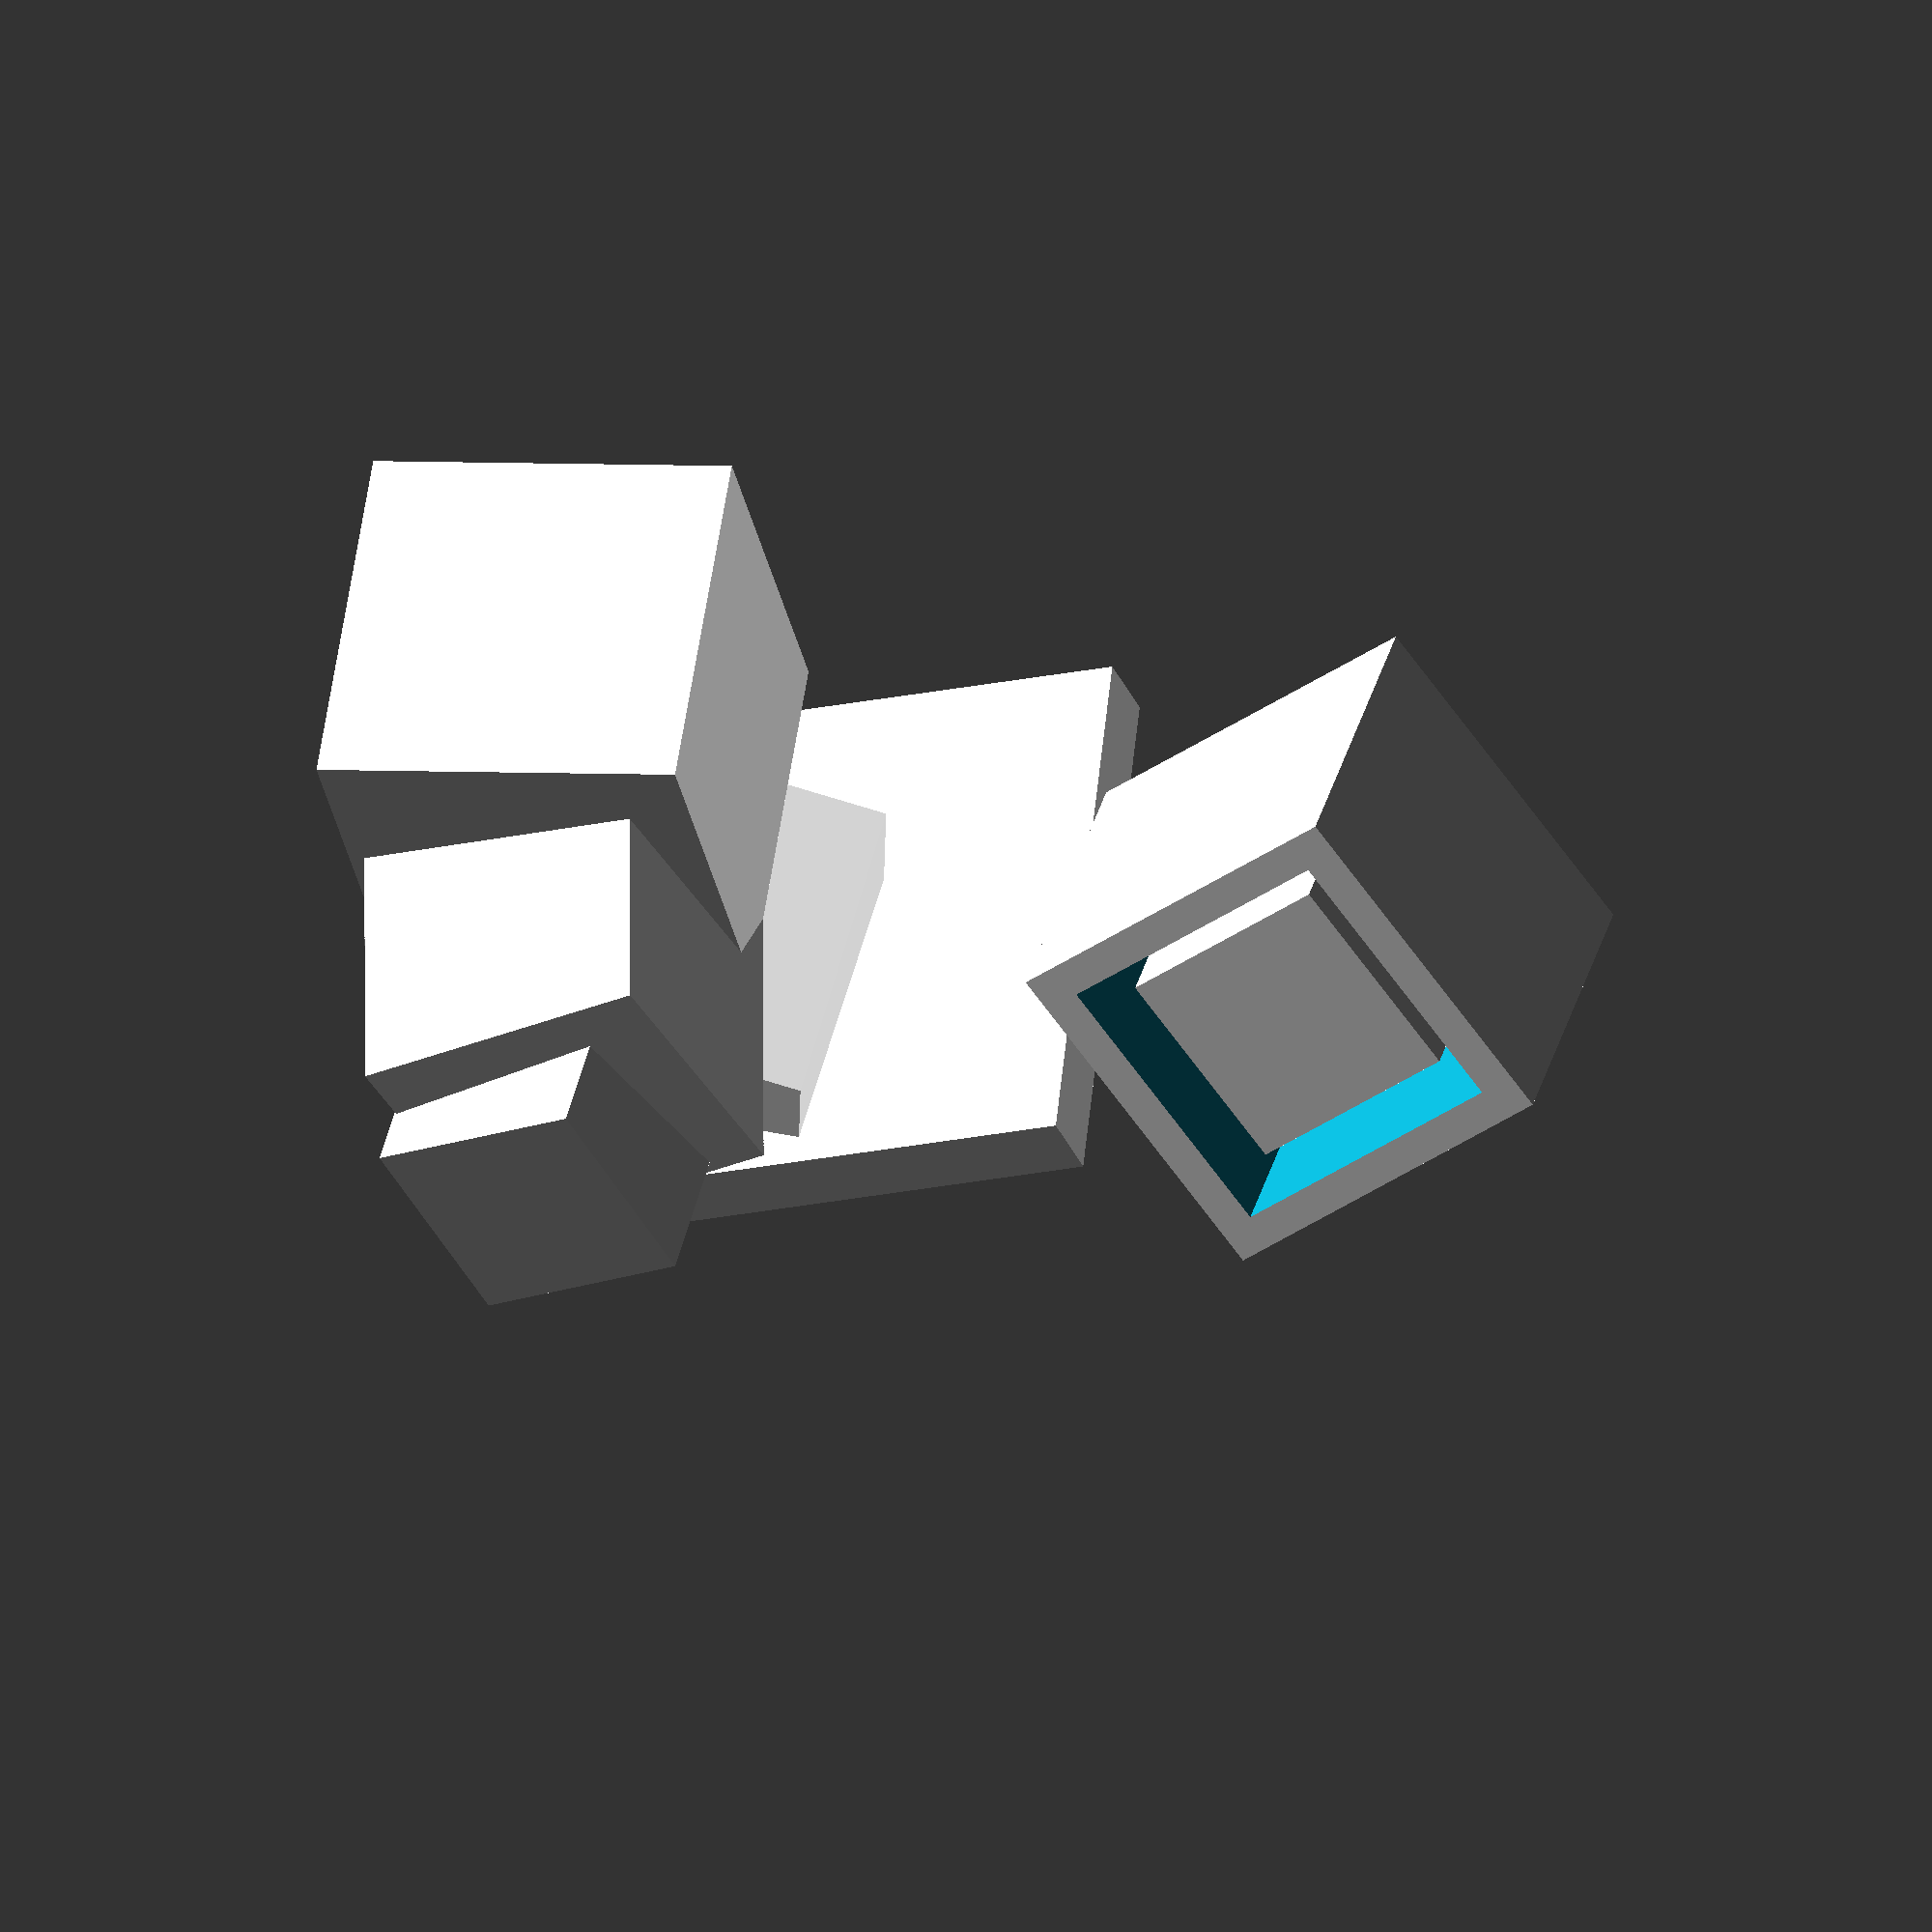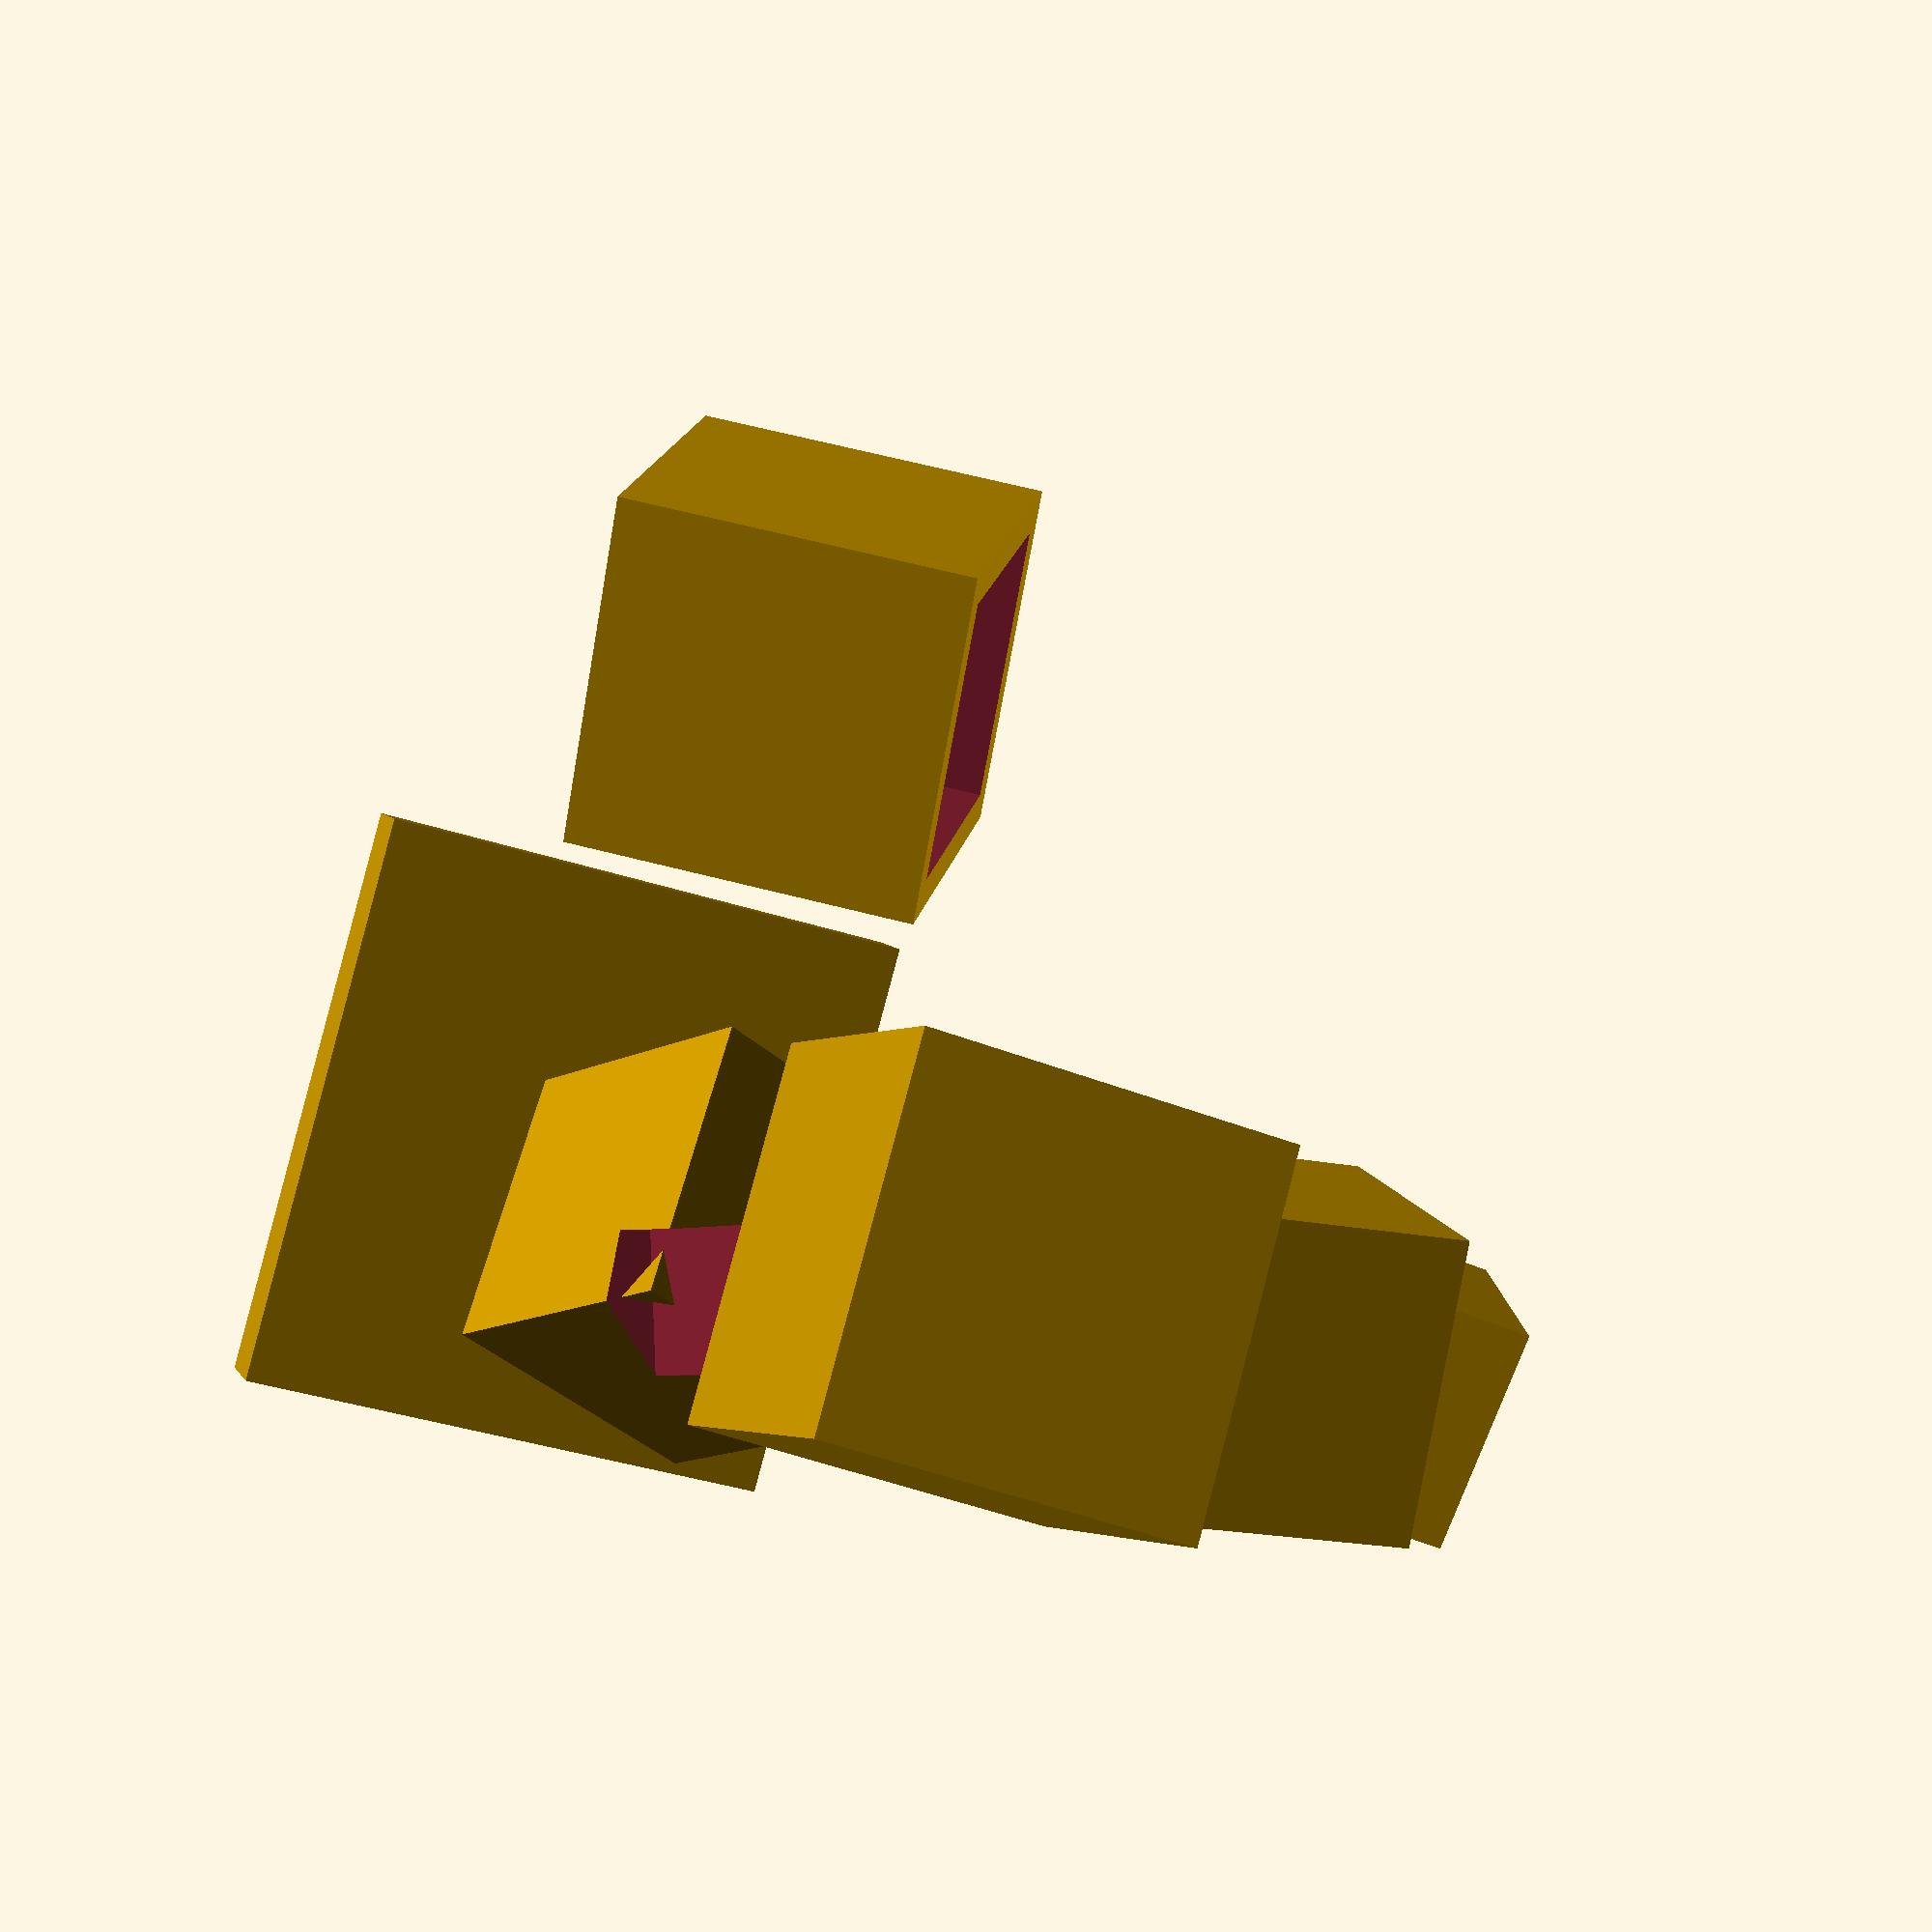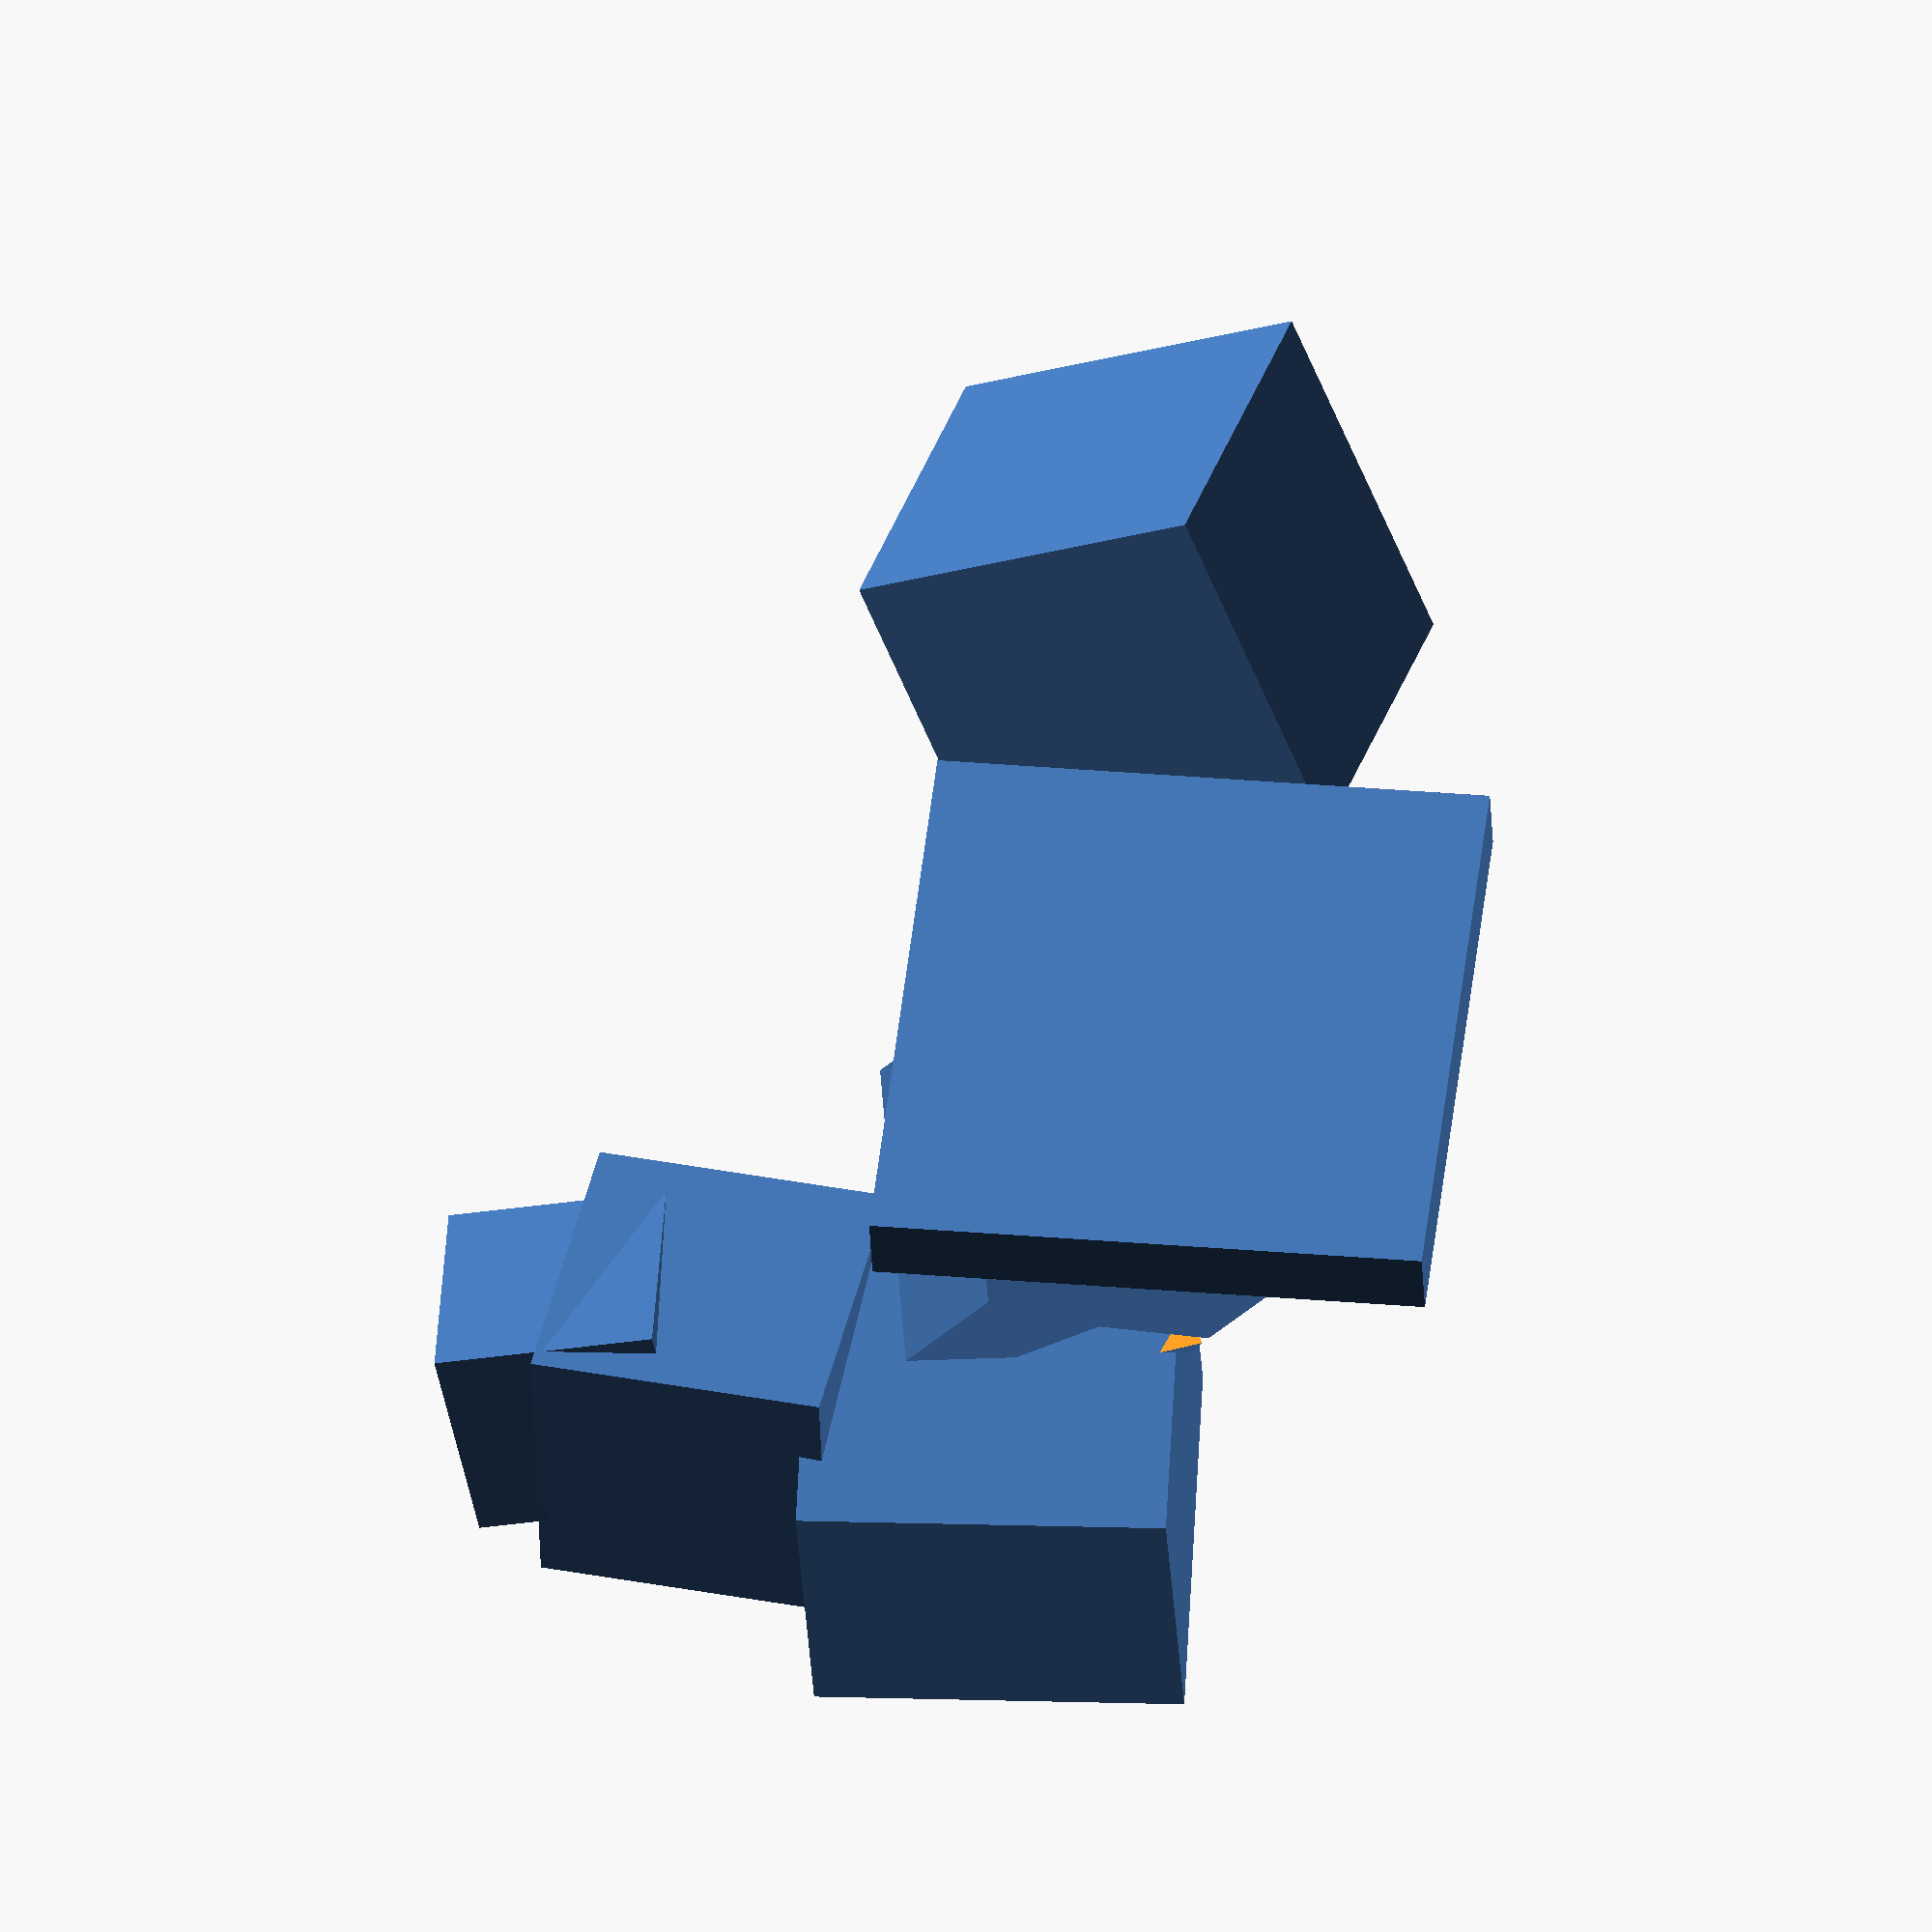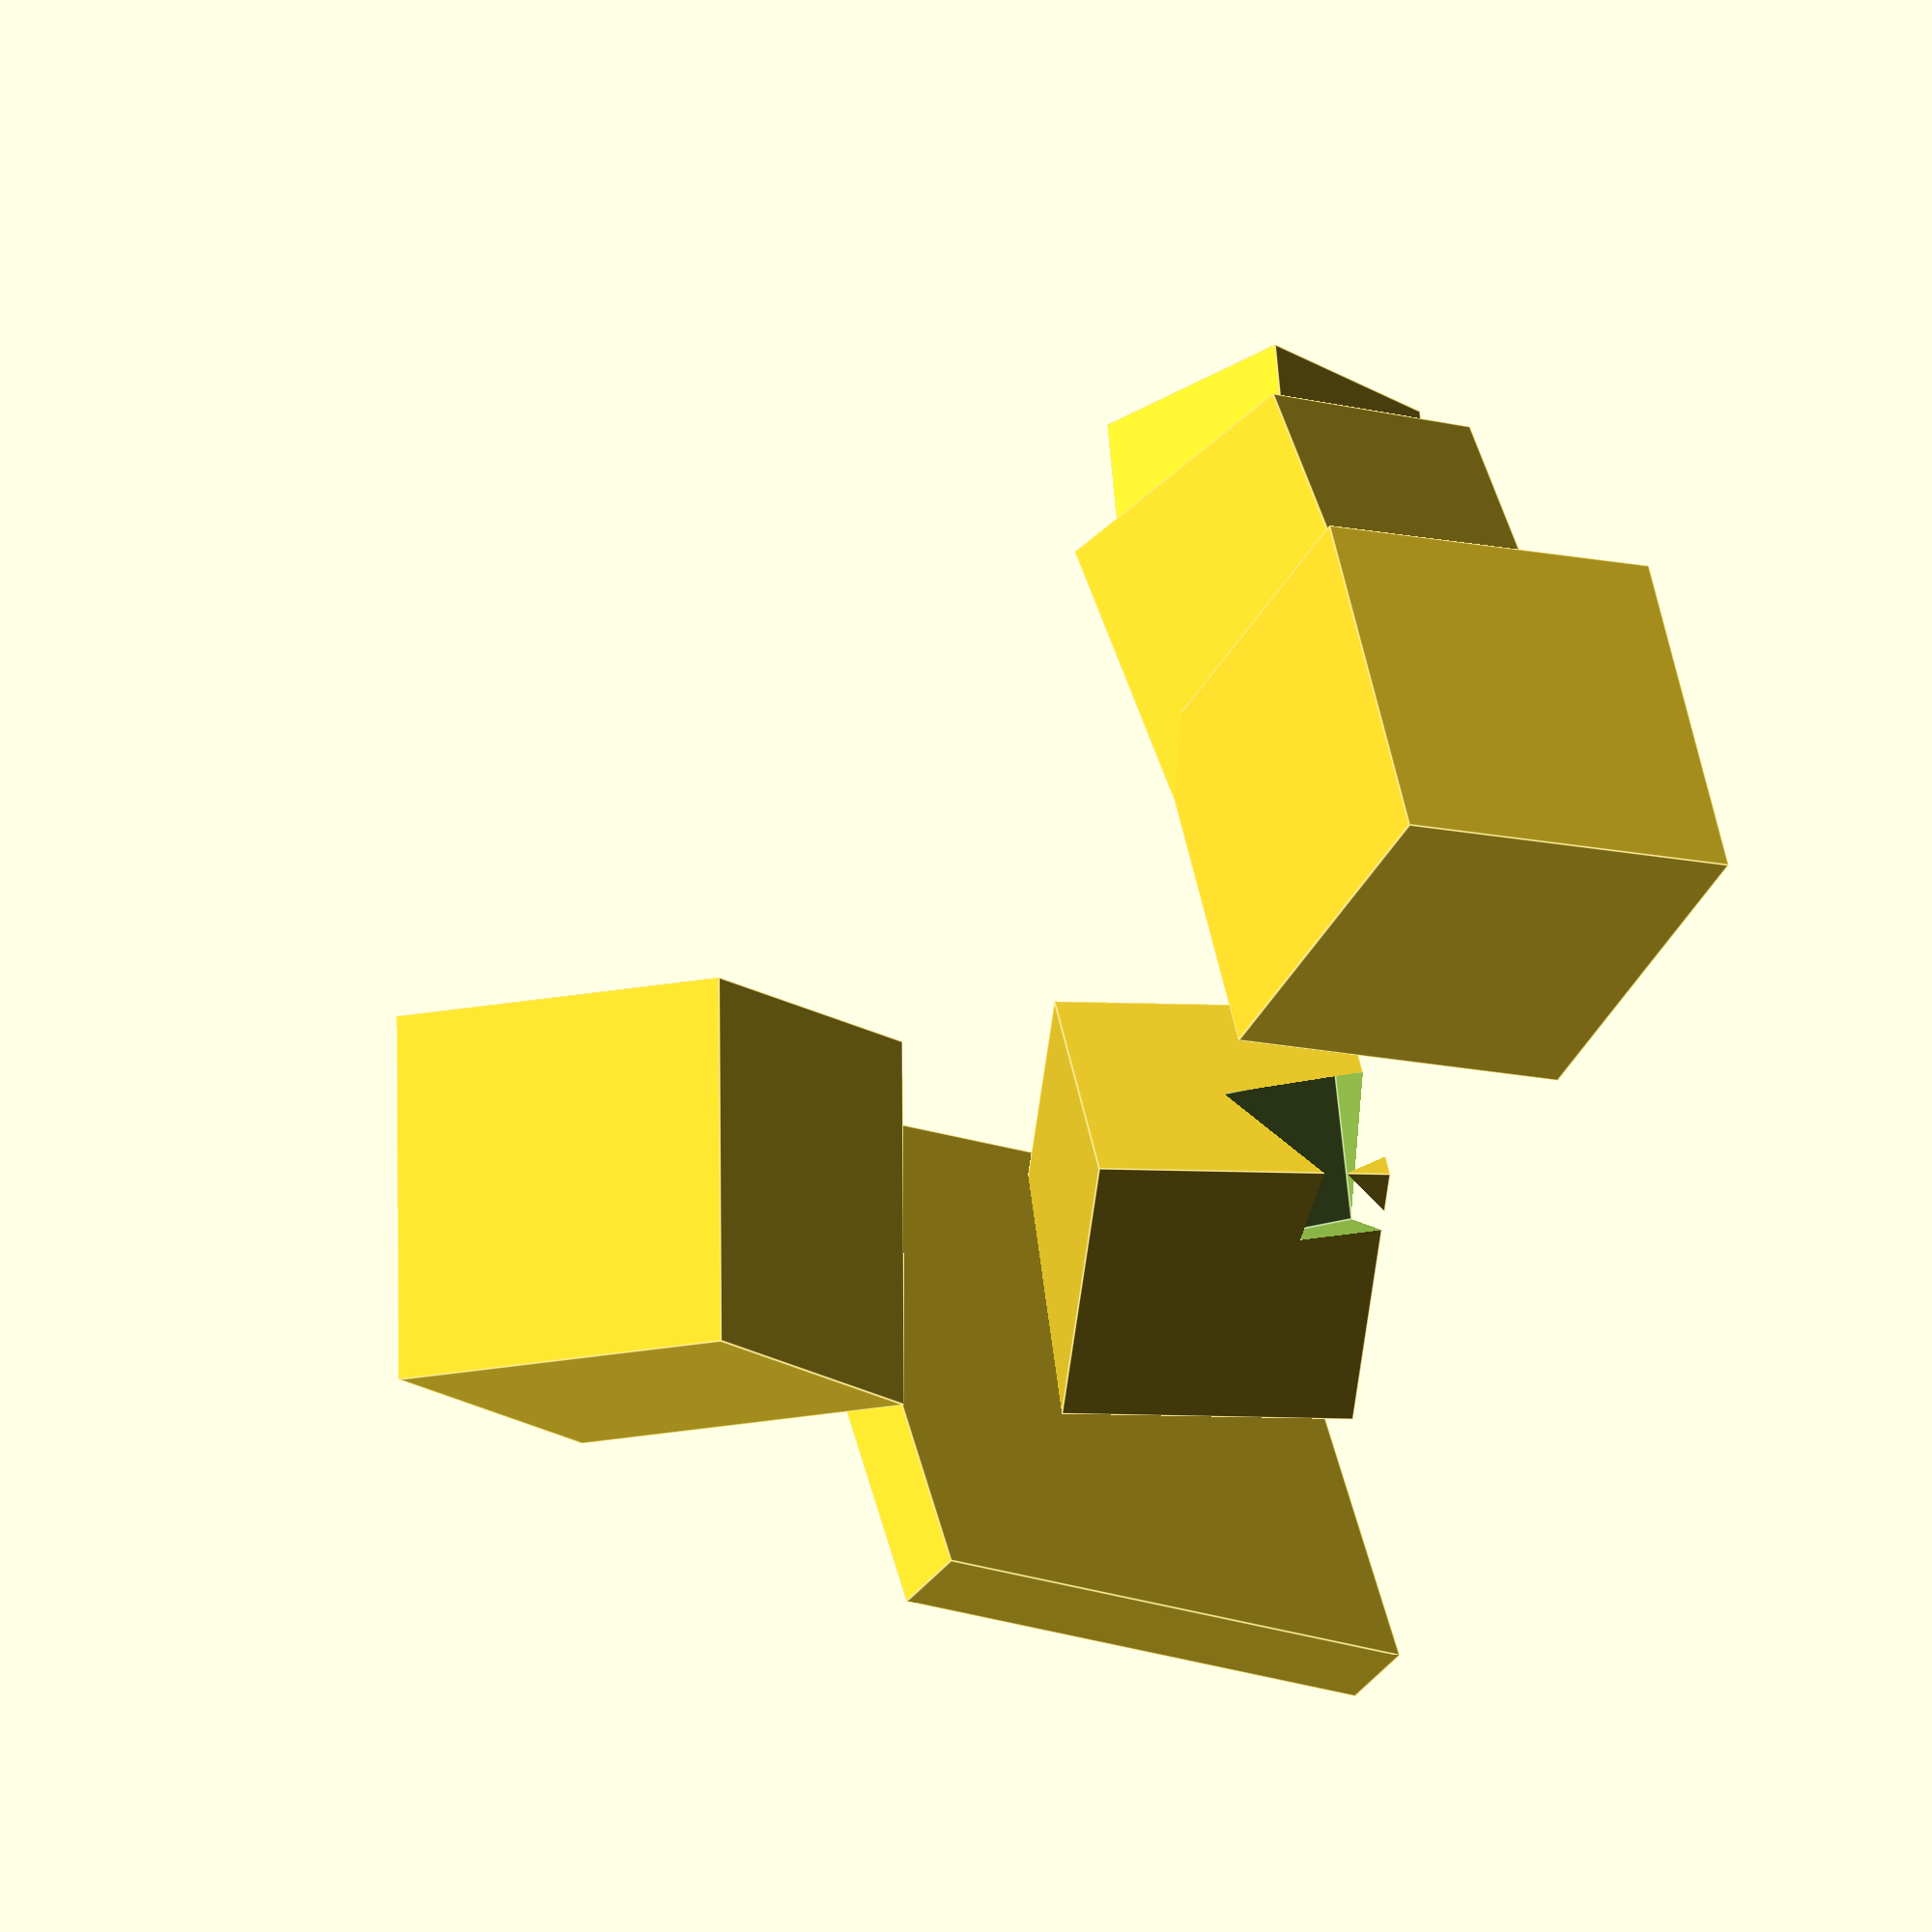
<openscad>
translate([-3.235401, 1.455586, -2.158996])
union() {
  union() {
    rotate([5, 10, 15])
    translate([-0.644892, -1.934676, -1.934676])
    cube(size = [0.644892, 5.159137, 4.836691], center = false);
    rotate([-10, -10, -10])
    difference() {
      cube(size = [2.579568, 2.579568, 2.579568], center = false);
      translate([1.483252, 1.483252, 0.548158])
      rotate([45, 45, 45])
      cube(size = [1.289784, 1.289784, 1.289784], center = false);
    }
  }
  translate([4.514245, 0.000000, 0.000000])
  rotate([0, 10, 5])
  union() {
    cube(size = [3.224460, 3.224460, 3.224460], center = false);
    translate([0.000000, 0.000000, 2.579568])
    rotate([10, 0, 15])
    cube(size = [2.579568, 2.579568, 2.579568], center = false);
    translate([0.000000, 0.000000, 4.514245])
    rotate([0, 10, 20])
    cube(size = [1.934676, 1.934676, 1.934676], center = false);
  }
  translate([0.000000, -6.448921, 0.000000])
  rotate([20, 30, 40])
  union() {
    translate([0.644892, 0.644892, 0.967338])
    cube(size = [1.934676, 1.934676, 1.934676], center = false);
    difference() {
      cube(size = [3.224460, 3.224460, 3.224460], center = false);
      translate([0.322446, 0.322446, 0.322446])
      cube(size = [2.579568, 2.579568, 3.869353], center = false);
    }
  }
}

</openscad>
<views>
elev=292.8 azim=261.6 roll=6.6 proj=o view=wireframe
elev=212.0 azim=337.9 roll=304.1 proj=p view=wireframe
elev=230.0 azim=27.0 roll=97.7 proj=o view=wireframe
elev=133.5 azim=69.2 roll=17.0 proj=o view=edges
</views>
